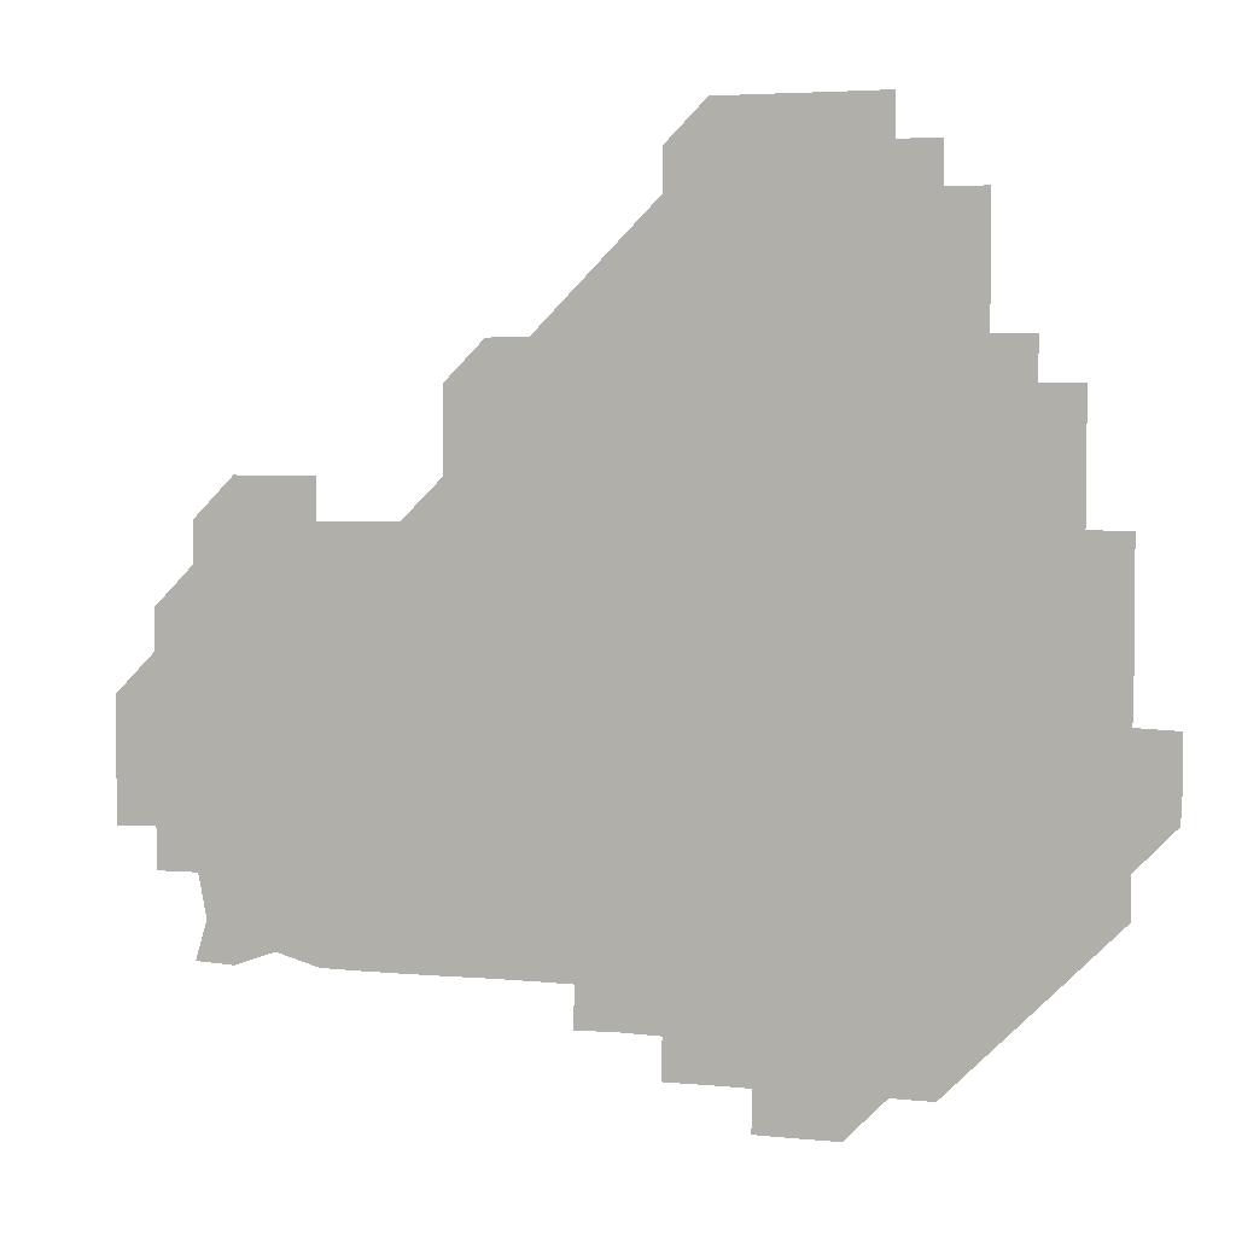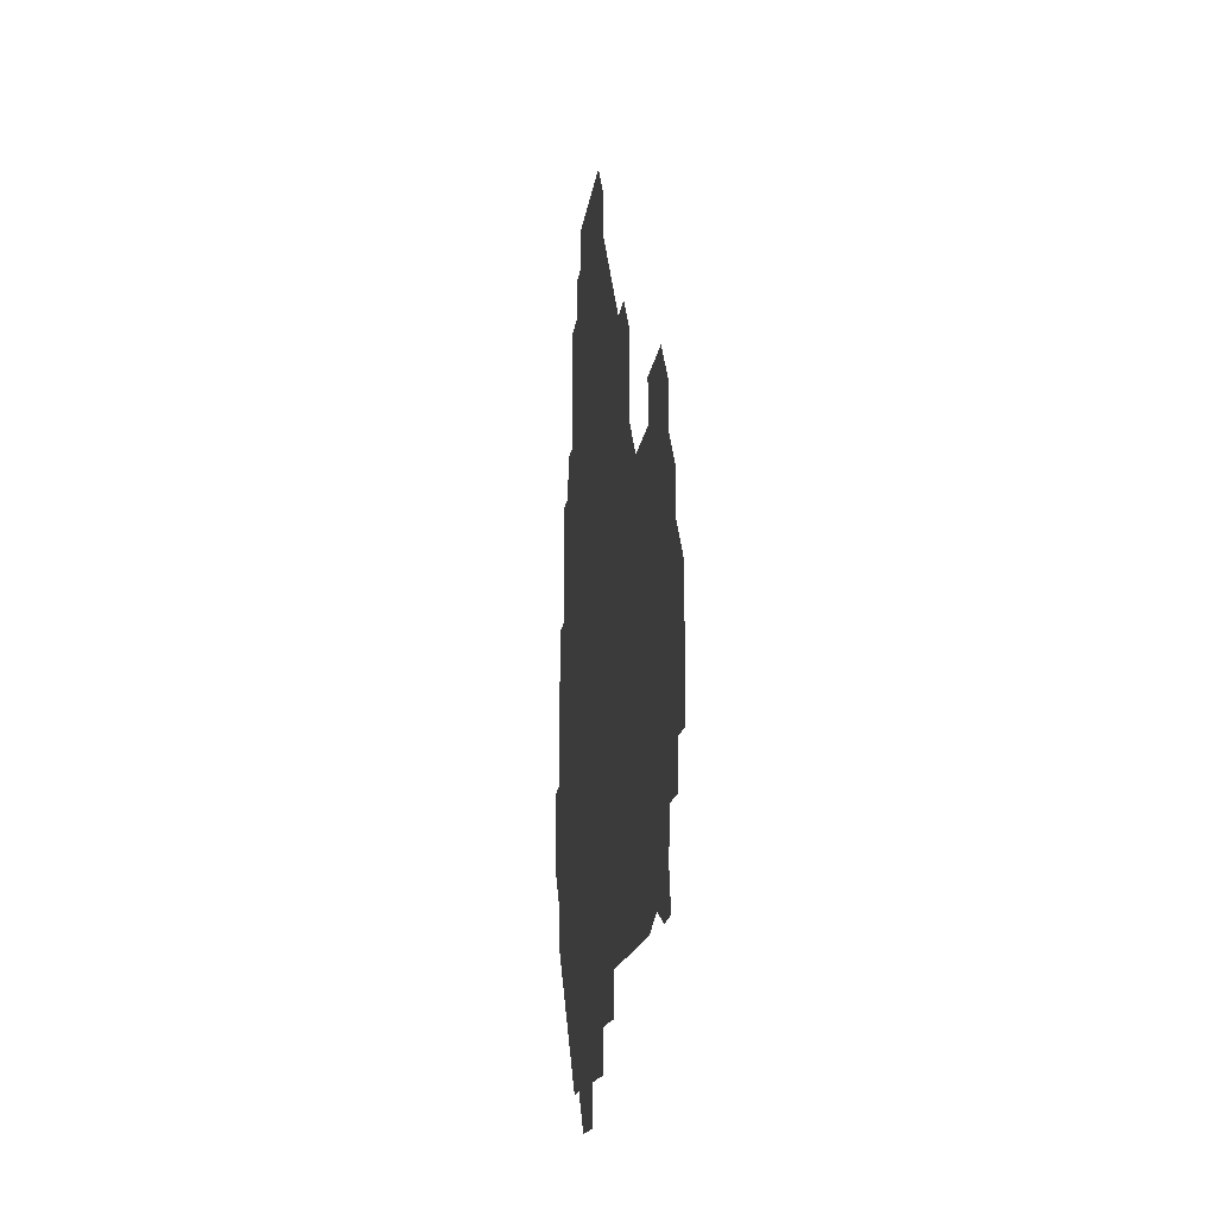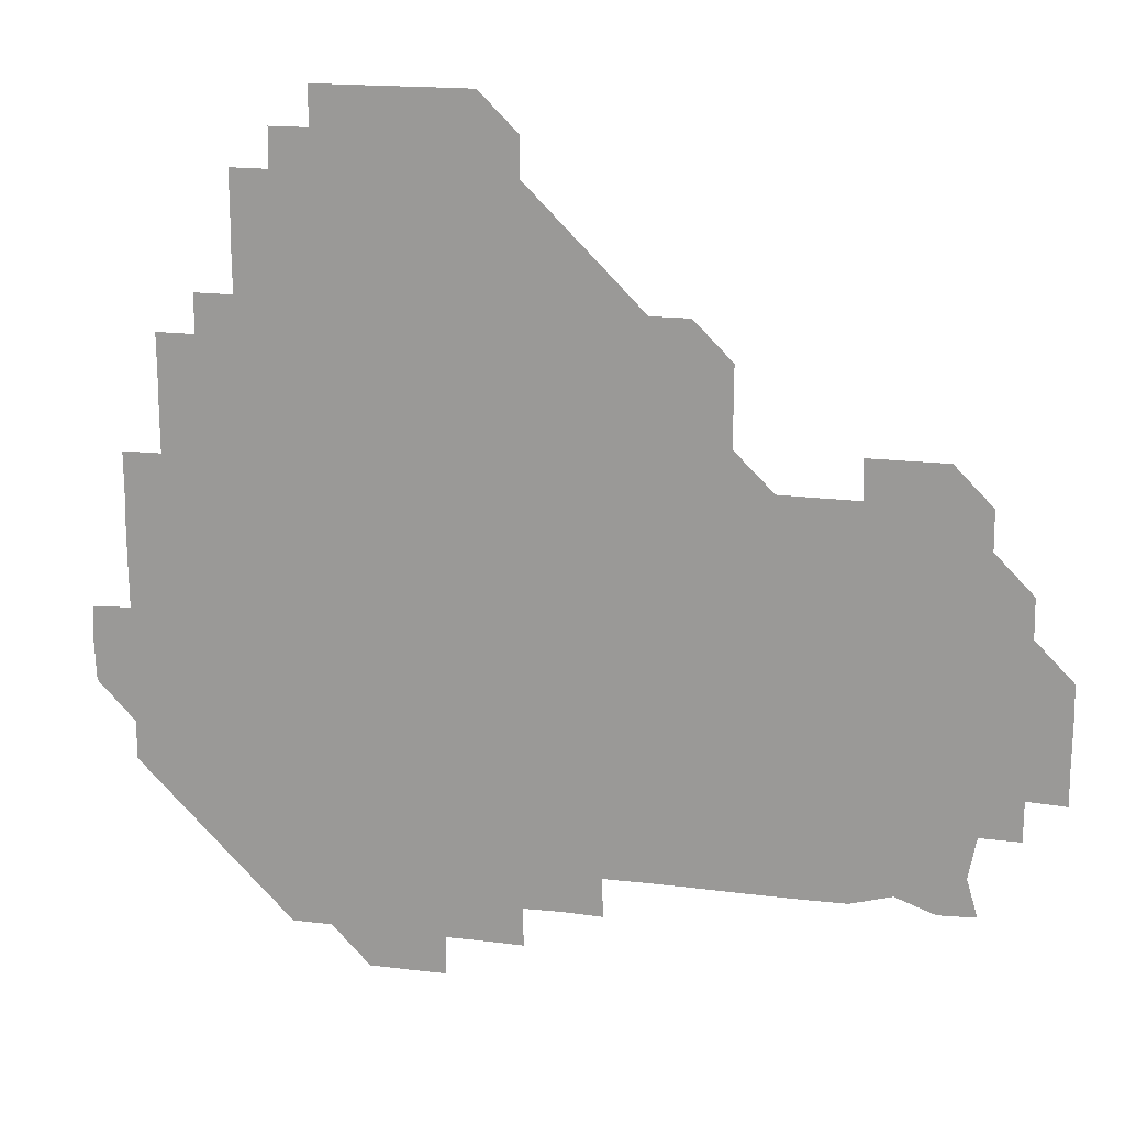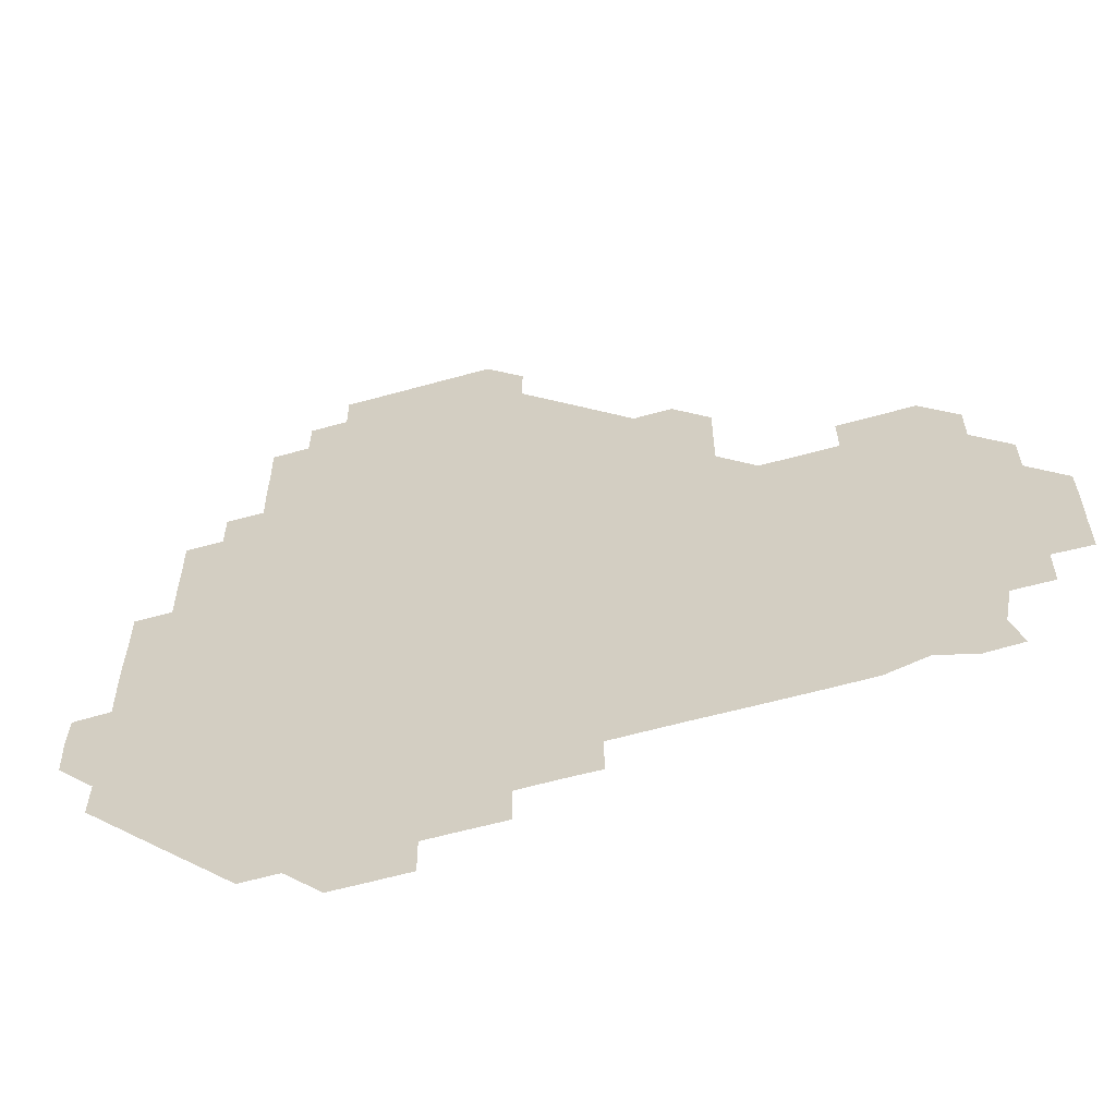
<metadata>
{"format":"obj","ext":"obj","renderer":"f3d","projection":"perspective","resolution":1024,"background":"white","views":[{"elev":4.0,"azim":-161.9,"up":"+Y"},{"elev":-13.5,"azim":83.6,"up":"+Y"},{"elev":17.4,"azim":14.0,"up":"+Y"},{"elev":-59.1,"azim":16.1,"up":"+Y"}]}
</metadata>
<code>
v 241.2 181.3 0
v 240.5 196.5 0
v 241 210.4 0
v 255.8 151.2 0
v 255.9 166 0
v 255.8 180.9 0
v 256.2 195.9 0
v 256 211 0
v 255.8 226.2 0
v 255.7 241.1 0
v 256 256 0
v 255.9 270.9 0
v 270.8 136.1 0
v 271.1 151.1 0
v 271.1 166 0
v 271.2 181 0
v 270.9 196 0
v 271 210.9 0
v 271.1 225.9 0
v 271.2 241 0
v 271.1 256 0
v 271 271 0
v 270.9 286.2 0
v 271 301.1 0
v 270.8 316 0
v 285.8 121 0
v 286 136 0
v 286.2 151 0
v 286.2 166 0
v 286 181 0
v 286 196 0
v 286.1 211 0
v 285.9 226 0
v 286.1 241 0
v 286.1 256 0
v 286 271 0
v 286 286 0
v 286 300.9 0
v 286 316 0
v 285.9 331 0
v 300.9 105.9 0
v 301.1 121 0
v 301.1 136.1 0
v 301.1 151 0
v 301.1 166 0
v 301 181 0
v 301.1 196 0
v 301 211 0
v 301.1 226 0
v 300.9 241 0
v 301.1 255.9 0
v 301.1 270.9 0
v 301 285.9 0
v 300.9 301.1 0
v 301.1 315.9 0
v 301 331 0
v 300.9 346.1 0
v 301 361 0
v 300.9 376 0
v 315.9 90.95 0
v 316 106 0
v 316 121 0
v 316 136 0
v 316 151 0
v 316 166 0
v 316 181 0
v 316 196 0
v 316 211 0
v 316.1 226 0
v 316.1 241 0
v 316 256 0
v 316 271 0
v 316 286 0
v 316.1 300.9 0
v 315.9 316.1 0
v 316 331 0
v 316.1 346 0
v 316 361 0
v 315.9 376 0
v 316 390.9 0
v 331.2 91.04 0
v 331 106.1 0
v 331 121 0
v 331 136 0
v 331 151 0
v 331 166 0
v 331 181 0
v 331.1 196 0
v 331 211 0
v 331 226 0
v 331.1 240.9 0
v 330.9 256 0
v 331.1 270.9 0
v 331 286 0
v 330.9 301 0
v 331 316 0
v 331 331 0
v 331 346 0
v 331 361 0
v 331 376 0
v 331 391 0
v 331 406 0
v 346.1 75.85 0
v 346 91.03 0
v 346 106 0
v 346 121.1 0
v 346 136 0
v 346 151 0
v 346 166 0
v 346 181 0
v 346 196 0
v 346 211 0
v 346 226 0
v 346 241 0
v 346.1 255.9 0
v 346 271 0
v 346 286.1 0
v 346 300.9 0
v 346 316 0
v 346 331 0
v 346 346 0
v 346 361 0
v 346.1 375.9 0
v 345.9 391.1 0
v 346 406 0
v 361 75.83 0
v 360.9 91.19 0
v 361 106 0
v 361 121.1 0
v 361 136 0
v 361 151 0
v 361 166 0
v 361 181 0
v 361 196 0
v 361 211 0
v 361 226 0
v 361 241 0
v 361 256 0
v 361.1 270.9 0
v 360.9 286.1 0
v 361 301.1 0
v 361 316 0
v 361 331 0
v 361 346 0
v 361 361 0
v 361 376 0
v 361 391 0
v 361 406 0
v 376 75.93 0
v 375.9 90.91 0
v 376 106.1 0
v 375.9 121.2 0
v 376 136 0
v 376 151 0
v 376 166 0
v 376 181 0
v 376 196 0
v 376 211 0
v 376 226 0
v 376 241 0
v 376.1 255.9 0
v 376 271 0
v 376 285.9 0
v 375.9 301.1 0
v 376 316 0
v 376 331 0
v 376 346 0
v 376 361 0
v 376 376 0
v 376 391 0
v 376 406 0
v 391.1 90.99 0
v 390.9 106.2 0
v 391 121 0
v 391 136.1 0
v 391 151.1 0
v 391 166 0
v 391 181 0
v 391 196 0
v 391 211 0
v 391 226 0
v 391 241 0
v 391 256 0
v 391 271 0
v 391 286 0
v 391 301 0
v 391 316.1 0
v 391 331 0
v 391 346 0
v 391 361 0
v 391 376 0
v 391 391 0
v 391 406 0
v 406.1 90.89 0
v 405.9 105.8 0
v 405.9 121.1 0
v 406 136 0
v 406 151 0
v 406 166.1 0
v 405.9 181 0
v 406 196 0
v 405.9 211 0
v 406 226 0
v 406 241 0
v 406 256 0
v 406 271 0
v 406 285.9 0
v 406 301 0
v 406 315.9 0
v 406 331 0
v 406 346 0
v 406 361.1 0
v 406 376 0
v 406 391.1 0
v 421.1 106.2 0
v 421 121 0
v 421 135.9 0
v 420.9 151.1 0
v 421 166 0
v 421 181 0
v 421 196 0
v 421 211 0
v 421 226 0
v 421 241 0
v 421 256 0
v 421 270.9 0
v 421 286 0
v 421 300.9 0
v 421 316.1 0
v 421 331 0
v 421 346 0
v 421 361 0
v 436.1 105.8 0
v 435.9 121 0
v 435.9 136.1 0
v 435.9 151 0
v 435.9 166 0
v 435.9 181 0
v 436 196 0
v 436 211 0
v 435.9 226 0
v 436 241 0
v 436 256 0
v 436 271 0
v 436 286 0
v 436 301 0
v 436 315.9 0
v 436 331 0
v 436 346.1 0
v 451.1 121.1 0
v 451 136 0
v 451 151 0
v 450.9 166.1 0
v 450.9 181 0
v 451.1 195.9 0
v 450.8 211.1 0
v 450.9 226 0
v 450.9 241 0
v 451 256 0
v 451 271 0
v 451 286 0
v 451 300.9 0
v 451 316 0
v 451 331 0
v 466.2 121.1 0
v 466.1 135.9 0
v 465.9 151.1 0
v 466.1 165.9 0
v 465.9 181 0
v 466.1 195.9 0
v 466 211 0
v 466 226 0
v 466 241 0
v 466 256 0
v 465.9 271 0
v 465.9 285.9 0
v 466 301 0
v 465.9 315.9 0
v 466.1 331 0
v 481.3 121 0
v 480.8 136.1 0
v 481.1 151 0
v 480.9 166 0
v 481.1 181 0
v 481 196 0
v 481 211 0
v 480.9 226 0
v 480.9 241 0
v 481 256 0
v 480.9 271.1 0
v 481.1 285.9 0
v 481 301.1 0
v 481.1 316.1 0
v 496.2 120.9 0
v 495.9 136.1 0
v 496.1 150.9 0
v 495.9 166 0
v 496.1 180.9 0
v 495.9 196 0
v 496 211 0
v 495.9 226 0
v 496 241 0
v 496 256 0
v 496.3 270.9 0
v 511.2 120.9 0
v 510.9 136.1 0
v 510.9 151 0
v 511 166 0
v 510.9 181.1 0
v 510.9 196.1 0
v 510.9 211 0
v 510.8 226 0
v 510.9 240.9 0
v 510.9 255.9 0
v 511.3 270.8 0
v 526.2 121.1 0
v 526.1 135.9 0
v 525.9 151.1 0
v 526 166 0
v 526 181 0
v 526.1 196 0
v 525.9 211.1 0
v 526 226 0
v 525.7 241.1 0
v 525.6 255.7 0
v 526.4 270.8 0
v 526.1 285.9 0
v 542.1 125.6 0
v 543.3 134.4 0
v 541 151 0
v 541 166 0
v 540.7 181.1 0
v 540.8 196 0
v 541.1 210.9 0
v 540.8 226 0
v 540.9 241 0
v 540.9 255.9 0
v 540.9 270.9 0
v 541.1 285.9 0
v 557.6 120.1 0
v 553.5 135.6 0
v 556.1 150.8 0
v 555.9 166.1 0
v 556 180.9 0
v 556.1 196 0
v 556.1 211 0
v 556 226 0
v 556.3 241.1 0
v 555.8 256.1 0
v 555.9 270.9 0
v 556.2 285.9 0
v 571.9 120.8 0
v 567.6 135.2 0
v 570.7 151.2 0
v 571.1 166 0
v 570.9 181 0
v 571 195.9 0
v 570.9 211 0
v 571 226.1 0
v 571 240.9 0
v 571.2 256 0
v 571.1 271.1 0
v 586.2 151.1 0
v 586.3 166.5 0
v 585.9 181.1 0
v 585.4 196.1 0
v 586.1 210.6 0
v 586.3 225.8 0
v 586.1 241 0
v 601.2 165.9 0
v 601.1 180.8 0
v 601.3 196.1 0
v 601.1 211 0
f 5 6 1
f 1 6 2
f 6 7 2
f 2 7 3
f 7 8 3
f 13 14 4
f 4 14 5
f 14 15 5
f 5 15 6
f 15 16 6
f 6 16 7
f 16 17 7
f 7 17 8
f 17 18 8
f 8 18 9
f 18 19 9
f 9 19 10
f 19 20 10
f 10 20 11
f 20 21 11
f 11 21 12
f 21 22 12
f 26 27 13
f 13 27 14
f 27 28 14
f 14 28 15
f 28 29 15
f 15 29 16
f 29 30 16
f 16 30 17
f 30 31 17
f 17 31 18
f 31 32 18
f 18 32 19
f 32 33 19
f 19 33 20
f 33 34 20
f 20 34 21
f 34 35 21
f 21 35 22
f 35 36 22
f 22 36 23
f 36 37 23
f 23 37 24
f 37 38 24
f 24 38 25
f 38 39 25
f 41 42 26
f 26 42 27
f 42 43 27
f 27 43 28
f 43 44 28
f 28 44 29
f 44 45 29
f 29 45 30
f 45 46 30
f 30 46 31
f 46 47 31
f 31 47 32
f 47 48 32
f 32 48 33
f 48 49 33
f 33 49 34
f 49 50 34
f 34 50 35
f 50 51 35
f 35 51 36
f 51 52 36
f 36 52 37
f 52 53 37
f 37 53 38
f 53 54 38
f 38 54 39
f 54 55 39
f 39 55 40
f 55 56 40
f 60 61 41
f 41 61 42
f 61 62 42
f 42 62 43
f 62 63 43
f 43 63 44
f 63 64 44
f 44 64 45
f 64 65 45
f 45 65 46
f 65 66 46
f 46 66 47
f 66 67 47
f 47 67 48
f 67 68 48
f 48 68 49
f 68 69 49
f 49 69 50
f 69 70 50
f 50 70 51
f 70 71 51
f 51 71 52
f 71 72 52
f 52 72 53
f 72 73 53
f 53 73 54
f 73 74 54
f 54 74 55
f 74 75 55
f 55 75 56
f 75 76 56
f 56 76 57
f 76 77 57
f 57 77 58
f 77 78 58
f 58 78 59
f 78 79 59
f 60 81 61
f 81 82 61
f 61 82 62
f 82 83 62
f 62 83 63
f 83 84 63
f 63 84 64
f 84 85 64
f 64 85 65
f 85 86 65
f 65 86 66
f 86 87 66
f 66 87 67
f 87 88 67
f 67 88 68
f 88 89 68
f 68 89 69
f 89 90 69
f 69 90 70
f 90 91 70
f 70 91 71
f 91 92 71
f 71 92 72
f 92 93 72
f 72 93 73
f 93 94 73
f 73 94 74
f 94 95 74
f 74 95 75
f 95 96 75
f 75 96 76
f 96 97 76
f 76 97 77
f 97 98 77
f 77 98 78
f 98 99 78
f 78 99 79
f 99 100 79
f 79 100 80
f 100 101 80
f 103 104 81
f 81 104 82
f 104 105 82
f 82 105 83
f 105 106 83
f 83 106 84
f 106 107 84
f 84 107 85
f 107 108 85
f 85 108 86
f 108 109 86
f 86 109 87
f 109 110 87
f 87 110 88
f 110 111 88
f 88 111 89
f 111 112 89
f 89 112 90
f 112 113 90
f 90 113 91
f 113 114 91
f 91 114 92
f 114 115 92
f 92 115 93
f 115 116 93
f 93 116 94
f 116 117 94
f 94 117 95
f 117 118 95
f 95 118 96
f 118 119 96
f 96 119 97
f 119 120 97
f 97 120 98
f 120 121 98
f 98 121 99
f 121 122 99
f 99 122 100
f 122 123 100
f 100 123 101
f 123 124 101
f 101 124 102
f 124 125 102
f 103 126 104
f 126 127 104
f 104 127 105
f 127 128 105
f 105 128 106
f 128 129 106
f 106 129 107
f 129 130 107
f 107 130 108
f 130 131 108
f 108 131 109
f 131 132 109
f 109 132 110
f 132 133 110
f 110 133 111
f 133 134 111
f 111 134 112
f 134 135 112
f 112 135 113
f 135 136 113
f 113 136 114
f 136 137 114
f 114 137 115
f 137 138 115
f 115 138 116
f 138 139 116
f 116 139 117
f 139 140 117
f 117 140 118
f 140 141 118
f 118 141 119
f 141 142 119
f 119 142 120
f 142 143 120
f 120 143 121
f 143 144 121
f 121 144 122
f 144 145 122
f 122 145 123
f 145 146 123
f 123 146 124
f 146 147 124
f 124 147 125
f 147 148 125
f 126 149 127
f 149 150 127
f 127 150 128
f 150 151 128
f 128 151 129
f 151 152 129
f 129 152 130
f 152 153 130
f 130 153 131
f 153 154 131
f 131 154 132
f 154 155 132
f 132 155 133
f 155 156 133
f 133 156 134
f 156 157 134
f 134 157 135
f 157 158 135
f 135 158 136
f 158 159 136
f 136 159 137
f 159 160 137
f 137 160 138
f 160 161 138
f 138 161 139
f 161 162 139
f 139 162 140
f 162 163 140
f 140 163 141
f 163 164 141
f 141 164 142
f 164 165 142
f 142 165 143
f 165 166 143
f 143 166 144
f 166 167 144
f 144 167 145
f 167 168 145
f 145 168 146
f 168 169 146
f 146 169 147
f 169 170 147
f 147 170 148
f 170 171 148
f 150 172 151
f 172 173 151
f 151 173 152
f 173 174 152
f 152 174 153
f 174 175 153
f 153 175 154
f 175 176 154
f 154 176 155
f 176 177 155
f 155 177 156
f 177 178 156
f 156 178 157
f 178 179 157
f 157 179 158
f 179 180 158
f 158 180 159
f 180 181 159
f 159 181 160
f 181 182 160
f 160 182 161
f 182 183 161
f 161 183 162
f 183 184 162
f 162 184 163
f 184 185 163
f 163 185 164
f 185 186 164
f 164 186 165
f 186 187 165
f 165 187 166
f 187 188 166
f 166 188 167
f 188 189 167
f 167 189 168
f 189 190 168
f 168 190 169
f 190 191 169
f 169 191 170
f 191 192 170
f 170 192 171
f 192 193 171
f 172 194 173
f 194 195 173
f 173 195 174
f 195 196 174
f 174 196 175
f 196 197 175
f 175 197 176
f 197 198 176
f 176 198 177
f 198 199 177
f 177 199 178
f 199 200 178
f 178 200 179
f 200 201 179
f 179 201 180
f 201 202 180
f 180 202 181
f 202 203 181
f 181 203 182
f 203 204 182
f 182 204 183
f 204 205 183
f 183 205 184
f 205 206 184
f 184 206 185
f 206 207 185
f 185 207 186
f 207 208 186
f 186 208 187
f 208 209 187
f 187 209 188
f 209 210 188
f 188 210 189
f 210 211 189
f 189 211 190
f 211 212 190
f 190 212 191
f 212 213 191
f 191 213 192
f 213 214 192
f 192 214 193
f 195 215 196
f 215 216 196
f 196 216 197
f 216 217 197
f 197 217 198
f 217 218 198
f 198 218 199
f 218 219 199
f 199 219 200
f 219 220 200
f 200 220 201
f 220 221 201
f 201 221 202
f 221 222 202
f 202 222 203
f 222 223 203
f 203 223 204
f 223 224 204
f 204 224 205
f 224 225 205
f 205 225 206
f 225 226 206
f 206 226 207
f 226 227 207
f 207 227 208
f 227 228 208
f 208 228 209
f 228 229 209
f 209 229 210
f 229 230 210
f 210 230 211
f 230 231 211
f 211 231 212
f 231 232 212
f 212 232 213
f 215 233 216
f 233 234 216
f 216 234 217
f 234 235 217
f 217 235 218
f 235 236 218
f 218 236 219
f 236 237 219
f 219 237 220
f 237 238 220
f 220 238 221
f 238 239 221
f 221 239 222
f 239 240 222
f 222 240 223
f 240 241 223
f 223 241 224
f 241 242 224
f 224 242 225
f 242 243 225
f 225 243 226
f 243 244 226
f 226 244 227
f 244 245 227
f 227 245 228
f 245 246 228
f 228 246 229
f 246 247 229
f 229 247 230
f 247 248 230
f 230 248 231
f 248 249 231
f 231 249 232
f 234 250 235
f 250 251 235
f 235 251 236
f 251 252 236
f 236 252 237
f 252 253 237
f 237 253 238
f 253 254 238
f 238 254 239
f 254 255 239
f 239 255 240
f 255 256 240
f 240 256 241
f 256 257 241
f 241 257 242
f 257 258 242
f 242 258 243
f 258 259 243
f 243 259 244
f 259 260 244
f 244 260 245
f 260 261 245
f 245 261 246
f 261 262 246
f 246 262 247
f 262 263 247
f 247 263 248
f 263 264 248
f 248 264 249
f 250 265 251
f 265 266 251
f 251 266 252
f 266 267 252
f 252 267 253
f 267 268 253
f 253 268 254
f 268 269 254
f 254 269 255
f 269 270 255
f 255 270 256
f 270 271 256
f 256 271 257
f 271 272 257
f 257 272 258
f 272 273 258
f 258 273 259
f 273 274 259
f 259 274 260
f 274 275 260
f 260 275 261
f 275 276 261
f 261 276 262
f 276 277 262
f 262 277 263
f 277 278 263
f 263 278 264
f 278 279 264
f 265 280 266
f 280 281 266
f 266 281 267
f 281 282 267
f 267 282 268
f 282 283 268
f 268 283 269
f 283 284 269
f 269 284 270
f 284 285 270
f 270 285 271
f 285 286 271
f 271 286 272
f 286 287 272
f 272 287 273
f 287 288 273
f 273 288 274
f 288 289 274
f 274 289 275
f 289 290 275
f 275 290 276
f 290 291 276
f 276 291 277
f 291 292 277
f 277 292 278
f 292 293 278
f 278 293 279
f 280 294 281
f 294 295 281
f 281 295 282
f 295 296 282
f 282 296 283
f 296 297 283
f 283 297 284
f 297 298 284
f 284 298 285
f 298 299 285
f 285 299 286
f 299 300 286
f 286 300 287
f 300 301 287
f 287 301 288
f 301 302 288
f 288 302 289
f 302 303 289
f 289 303 290
f 303 304 290
f 290 304 291
f 294 305 295
f 305 306 295
f 295 306 296
f 306 307 296
f 296 307 297
f 307 308 297
f 297 308 298
f 308 309 298
f 298 309 299
f 309 310 299
f 299 310 300
f 310 311 300
f 300 311 301
f 311 312 301
f 301 312 302
f 312 313 302
f 302 313 303
f 313 314 303
f 303 314 304
f 314 315 304
f 305 316 306
f 316 317 306
f 306 317 307
f 317 318 307
f 307 318 308
f 318 319 308
f 308 319 309
f 319 320 309
f 309 320 310
f 320 321 310
f 310 321 311
f 321 322 311
f 311 322 312
f 322 323 312
f 312 323 313
f 323 324 313
f 313 324 314
f 324 325 314
f 314 325 315
f 325 326 315
f 316 328 317
f 328 329 317
f 317 329 318
f 329 330 318
f 318 330 319
f 330 331 319
f 319 331 320
f 331 332 320
f 320 332 321
f 332 333 321
f 321 333 322
f 333 334 322
f 322 334 323
f 334 335 323
f 323 335 324
f 335 336 324
f 324 336 325
f 336 337 325
f 325 337 326
f 337 338 326
f 326 338 327
f 338 339 327
f 328 340 329
f 340 341 329
f 329 341 330
f 341 342 330
f 330 342 331
f 342 343 331
f 331 343 332
f 343 344 332
f 332 344 333
f 344 345 333
f 333 345 334
f 345 346 334
f 334 346 335
f 346 347 335
f 335 347 336
f 347 348 336
f 336 348 337
f 348 349 337
f 337 349 338
f 349 350 338
f 338 350 339
f 350 351 339
f 340 352 341
f 352 353 341
f 341 353 342
f 353 354 342
f 342 354 343
f 354 355 343
f 343 355 344
f 355 356 344
f 344 356 345
f 356 357 345
f 345 357 346
f 357 358 346
f 346 358 347
f 358 359 347
f 347 359 348
f 359 360 348
f 348 360 349
f 360 361 349
f 349 361 350
f 361 362 350
f 350 362 351
f 354 363 355
f 363 364 355
f 355 364 356
f 364 365 356
f 356 365 357
f 365 366 357
f 357 366 358
f 366 367 358
f 358 367 359
f 367 368 359
f 359 368 360
f 368 369 360
f 360 369 361
f 364 370 365
f 370 371 365
f 365 371 366
f 371 372 366
f 366 372 367
f 372 373 367
f 367 373 368

</code>
